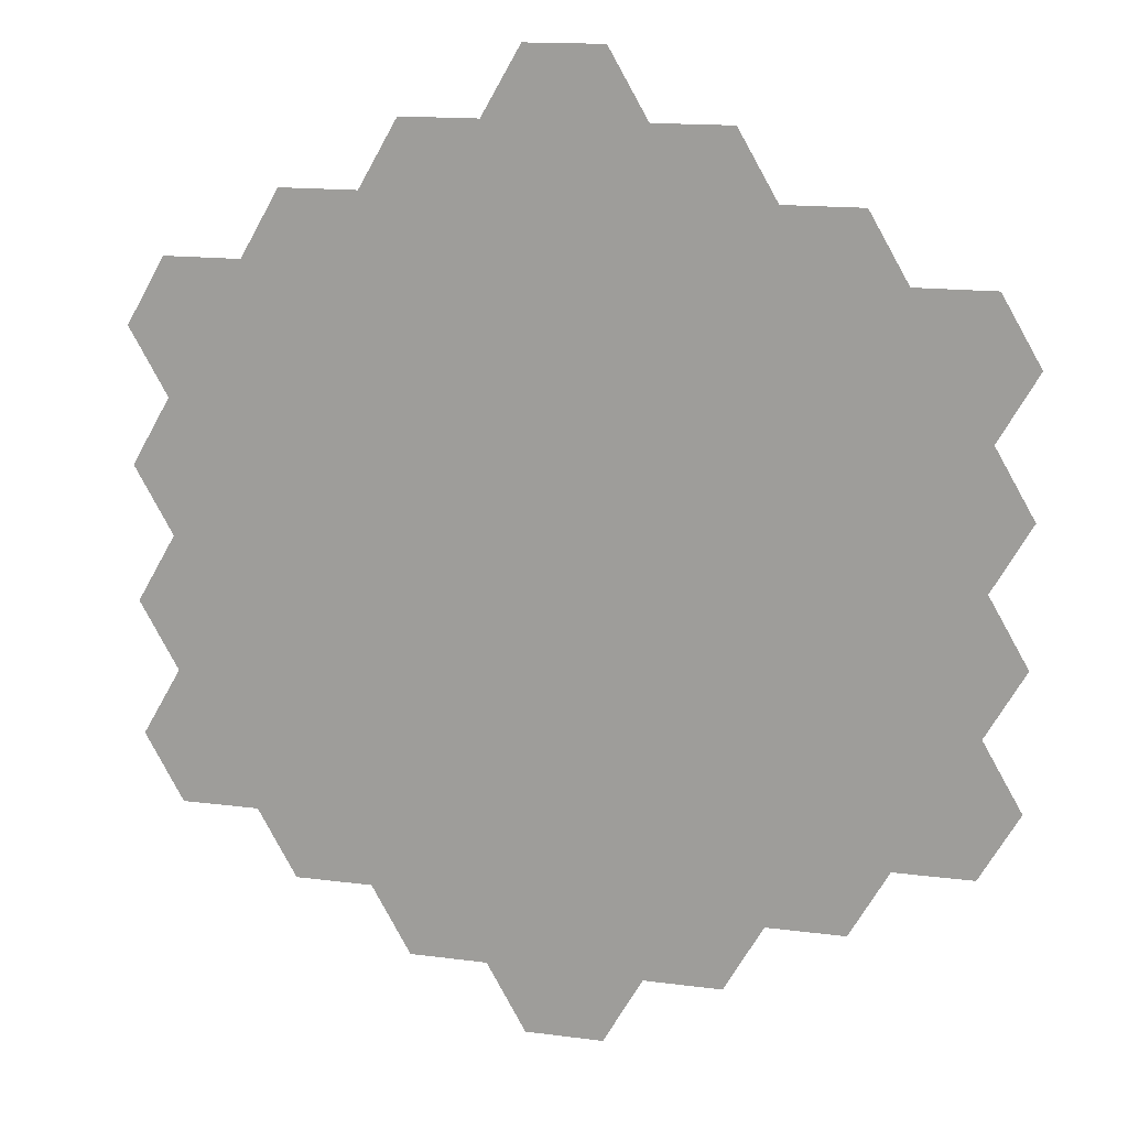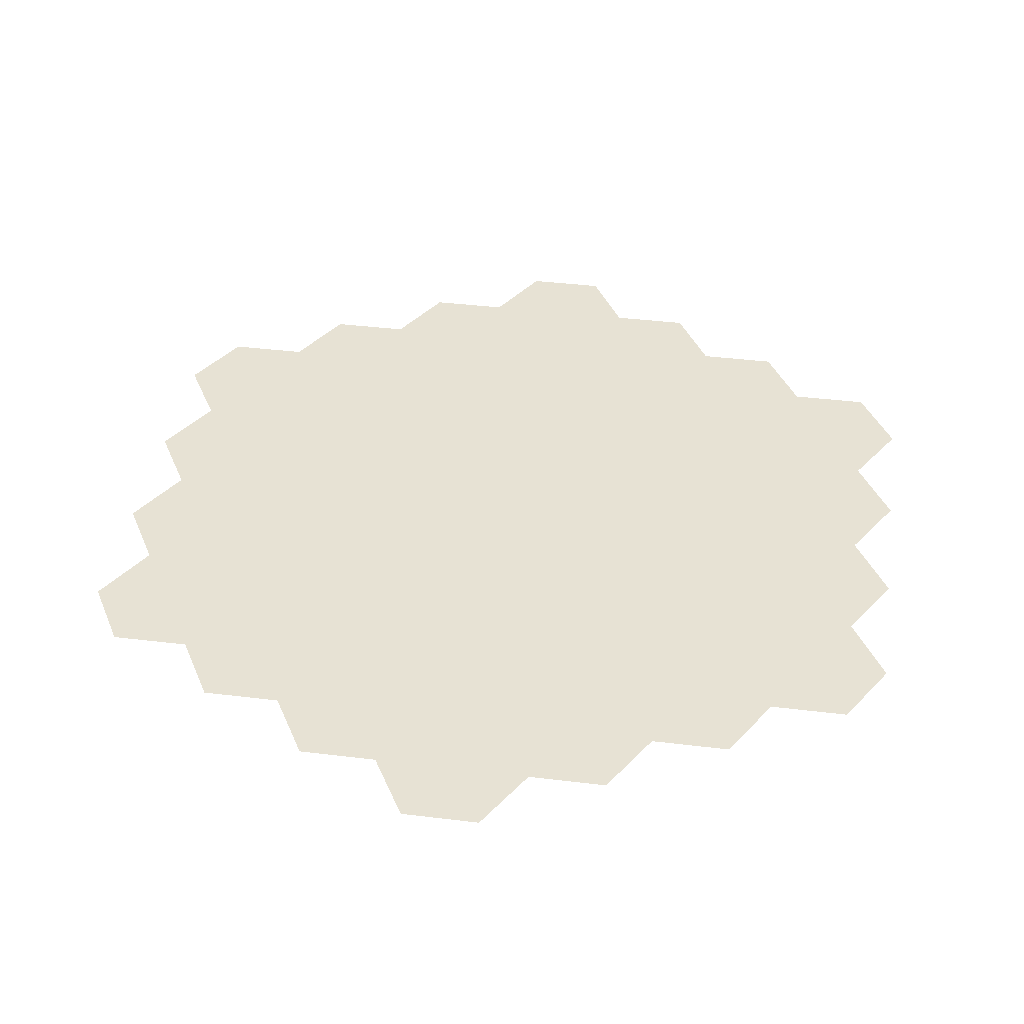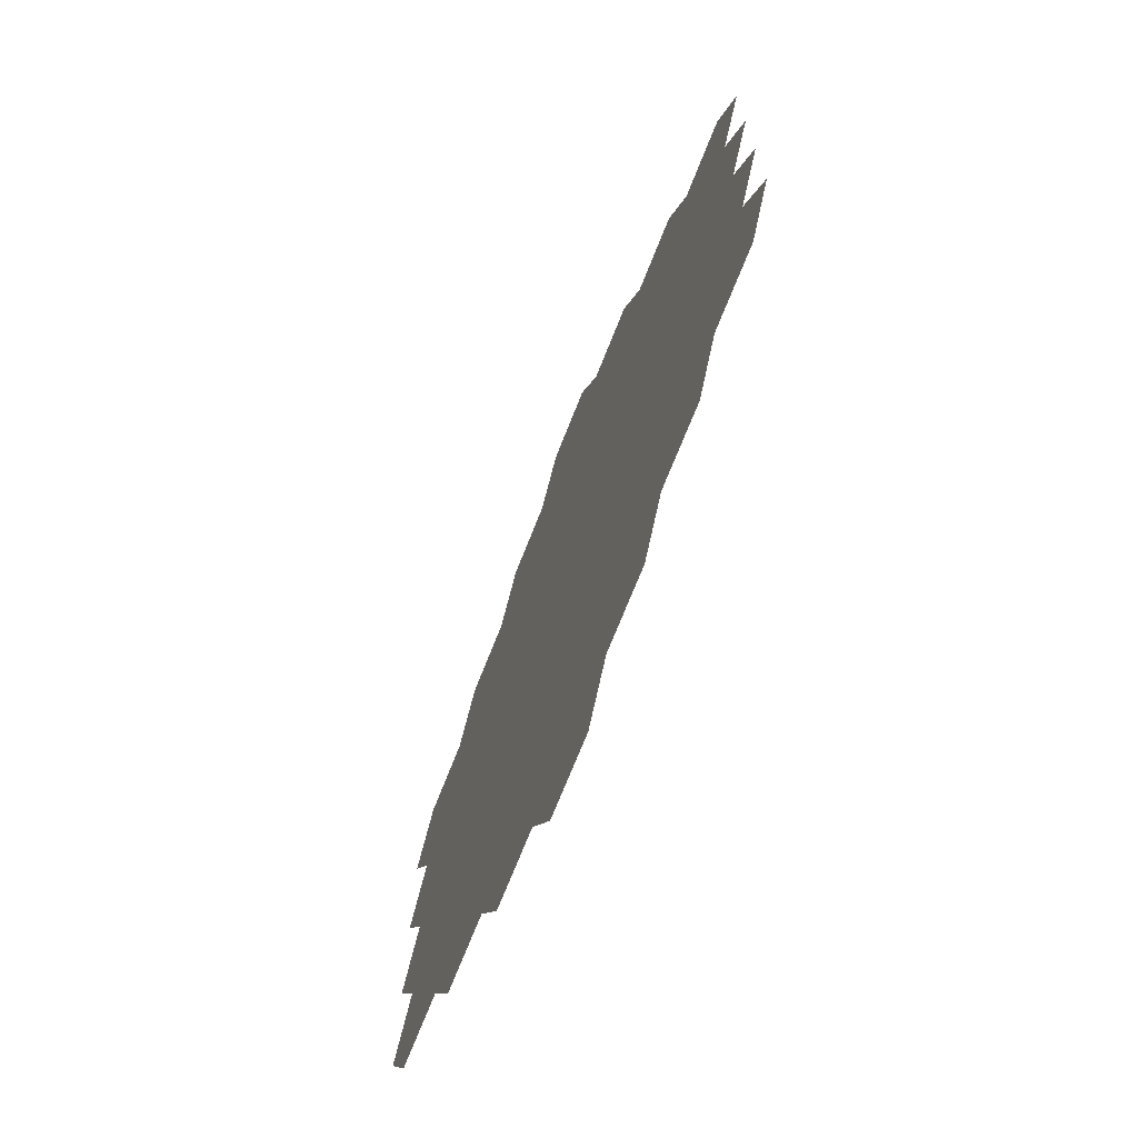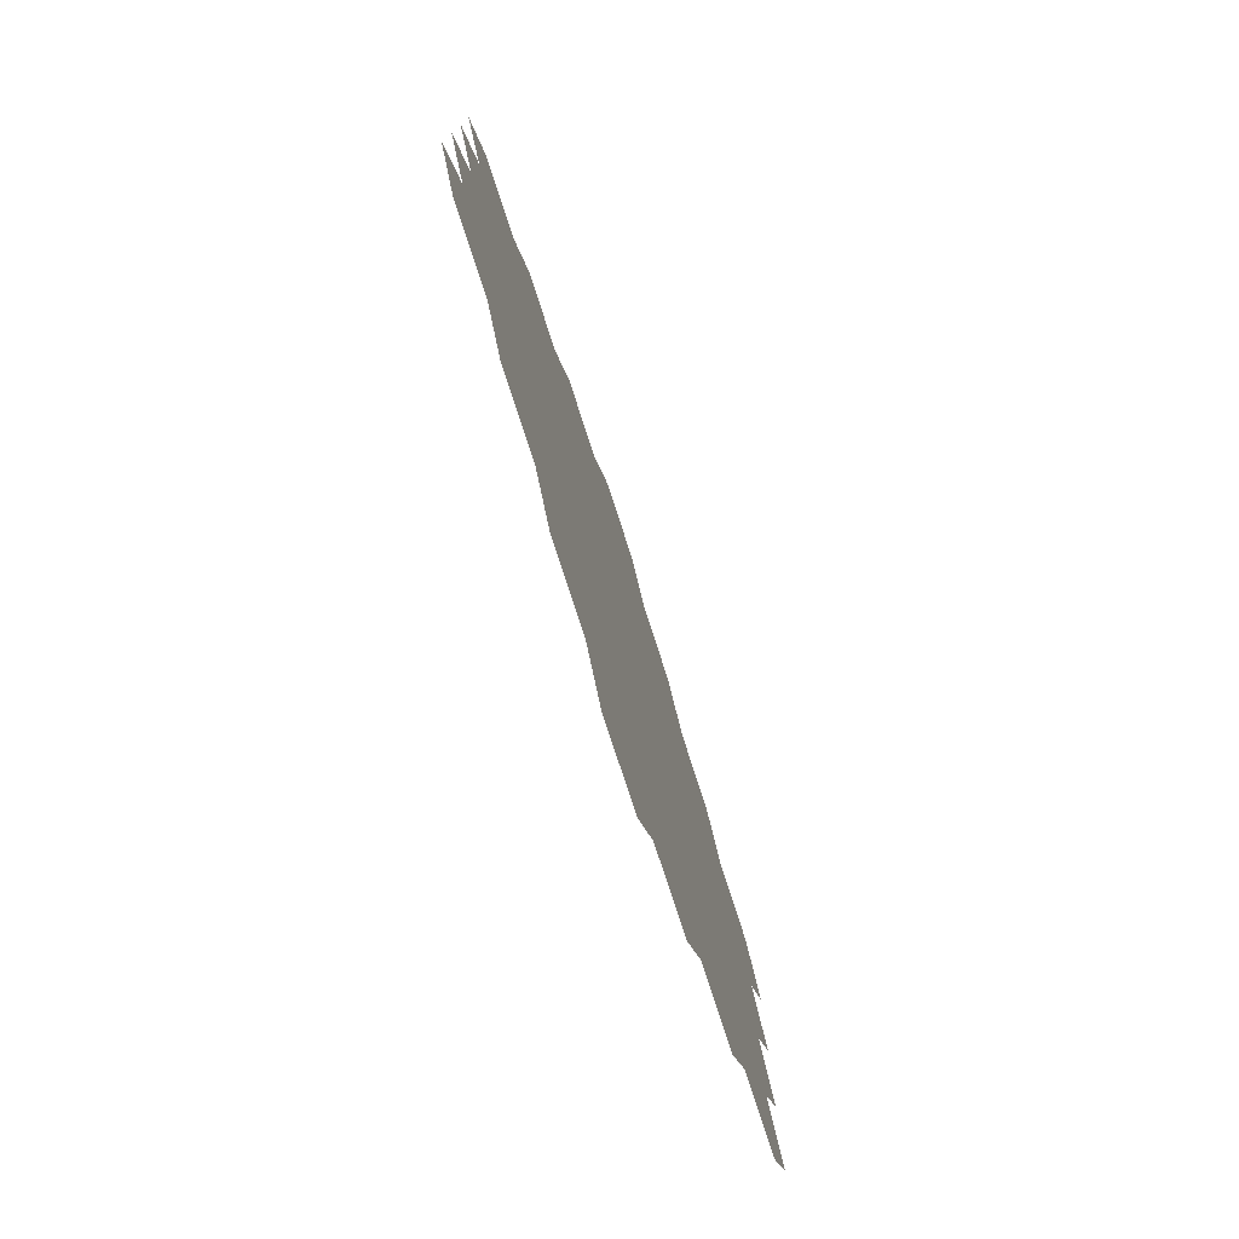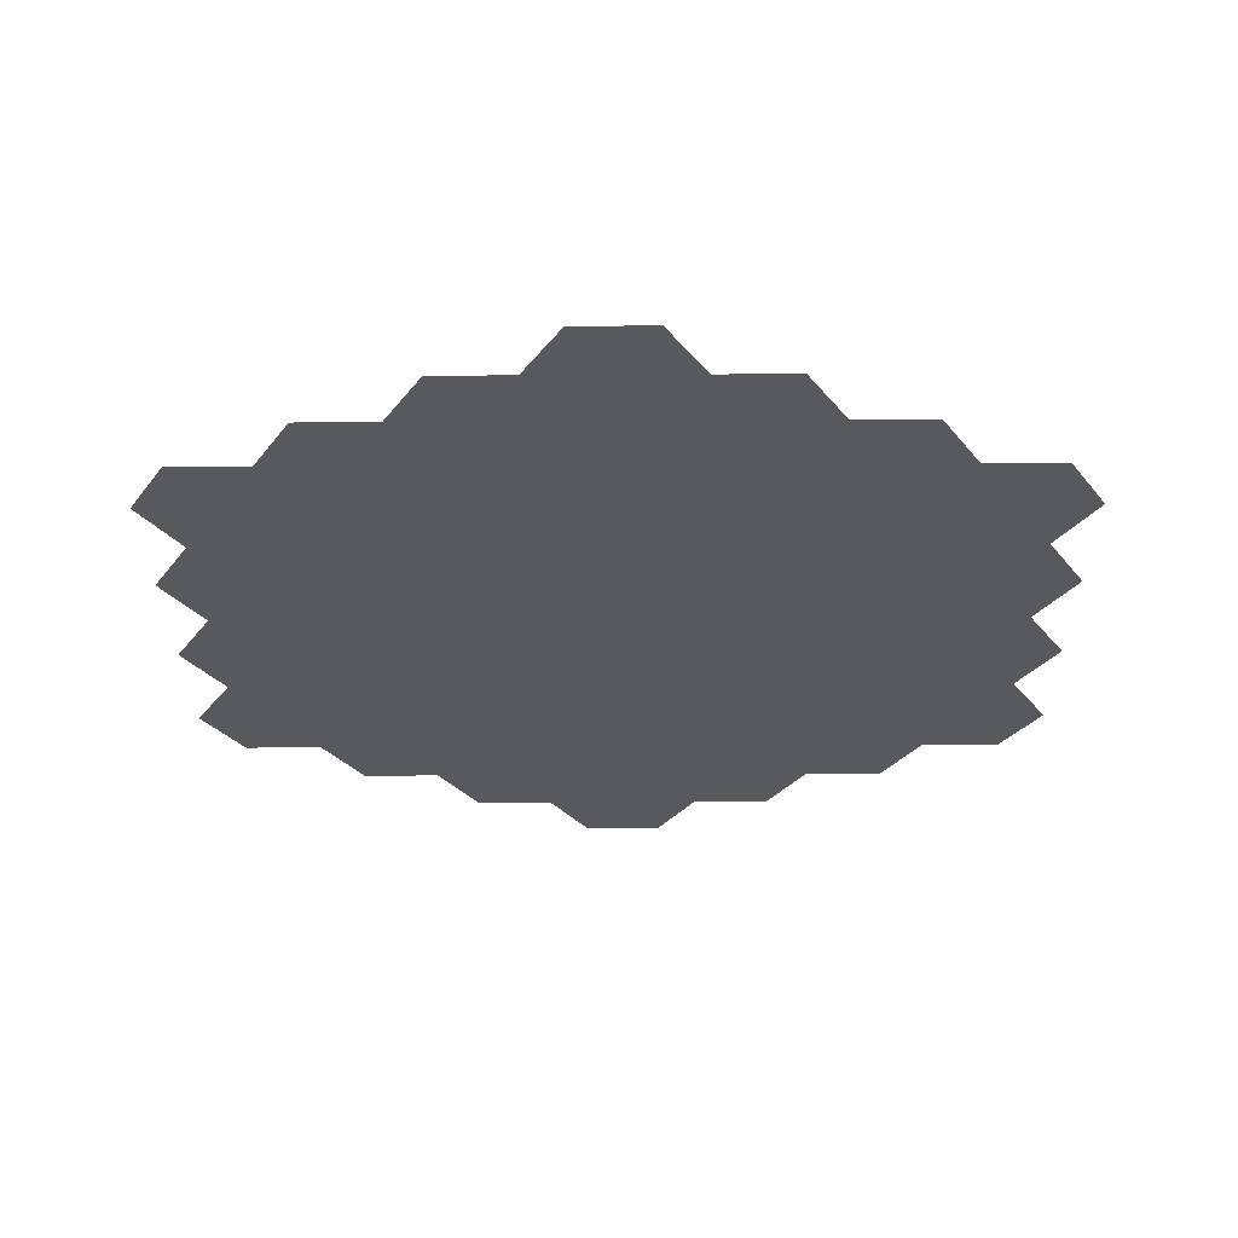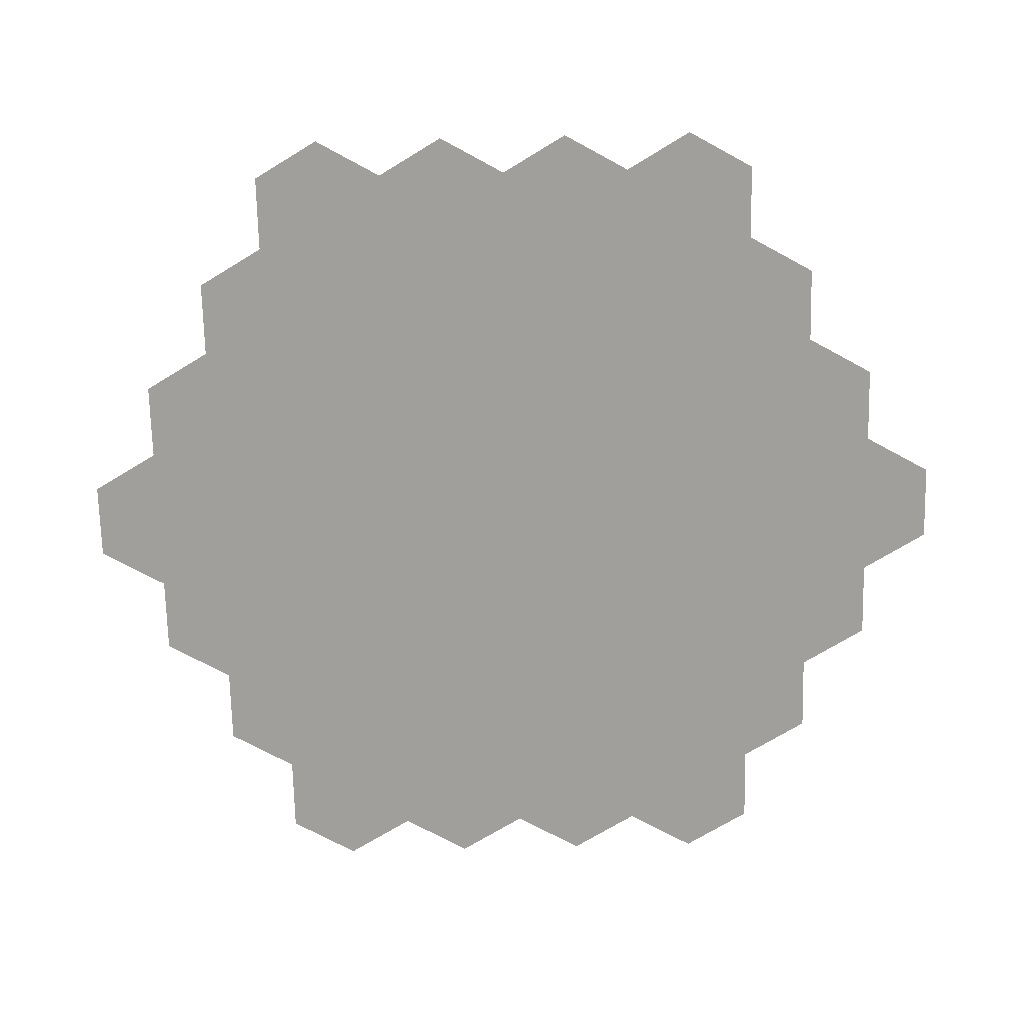
<metadata>
{"format":"obj","ext":"obj","renderer":"f3d","projection":"perspective","resolution":1024,"background":"white","views":[{"elev":14.8,"azim":-164.1,"up":"+Z"},{"elev":39.9,"azim":128.6,"up":"+Y"},{"elev":-70.8,"azim":68.5,"up":"+Z"},{"elev":-77.9,"azim":-72.0,"up":"+Z"},{"elev":-29.3,"azim":60.5,"up":"+Y"},{"elev":-71.2,"azim":-148.6,"up":"+Y"}]}
</metadata>
<code>
o Screen
v 0 0 0
v 0.5 0 -2.598
v 0.25 0 -3.031
v 1 0 -2.598
v 1.25 0 -2.165
v 1.75 0 -2.165
v 2 0 -1.732
v 2.5 0 -1.732
v 2.75 0 -1.299
v 2.5 0 -0.866
v 2.75 0 -0.433
v 2.5 0 0
v 2.75 0 0.433
v 2.5 0 0.866
v 2.75 0 1.299
v 2.5 0 1.732
v 2 0 1.732
v 1.75 0 2.165
v 1.25 0 2.165
v 1 0 2.598
v 0.5 0 2.598
v 0.25 0 3.031
v -0.25 0 3.031
v -0.5 0 2.598
v -1 0 2.598
v -1.25 0 2.165
v -1.75 0 2.165
v -2 0 1.732
v -2.5 0 1.732
v -2.75 0 1.299
v -2.5 0 0.866
v -2.75 0 0.433
v -2.5 0 0
v -2.75 0 -0.433
v -2.5 0 -0.866
v -2.75 0 -1.299
v -2.5 0 -1.732
v -2 0 -1.732
v -1.75 0 -2.165
v -1.25 0 -2.165
v -1 0 -2.598
v -0.5 0 -2.598
v -0.25 0 -3.031
g Screen
f 1 2 3
f 1 4 2
f 1 5 4
f 1 6 5
f 1 7 6
f 1 8 7
f 1 9 8
f 1 10 9
f 1 11 10
f 1 12 11
f 1 13 12
f 1 14 13
f 1 15 14
f 1 16 15
f 1 17 16
f 1 18 17
f 1 19 18
f 1 20 19
f 1 21 20
f 1 22 21
f 1 23 22
f 1 24 23
f 1 25 24
f 1 26 25
f 1 27 26
f 1 28 27
f 1 29 28
f 1 30 29
f 1 31 30
f 1 32 31
f 1 33 32
f 1 34 33
f 1 35 34
f 1 36 35
f 1 37 36
f 1 38 37
f 1 39 38
f 1 40 39
f 1 41 40
f 1 42 41
f 1 43 42
f 1 3 43

</code>
